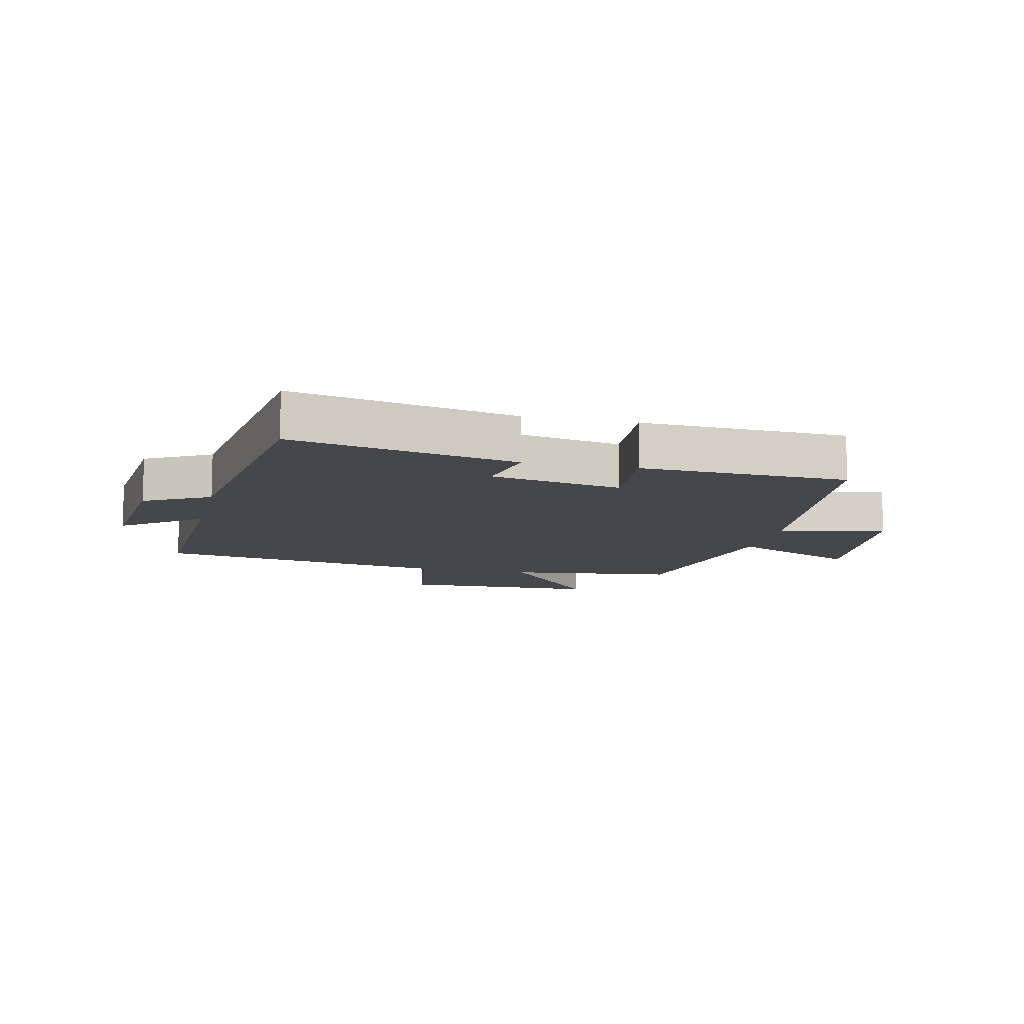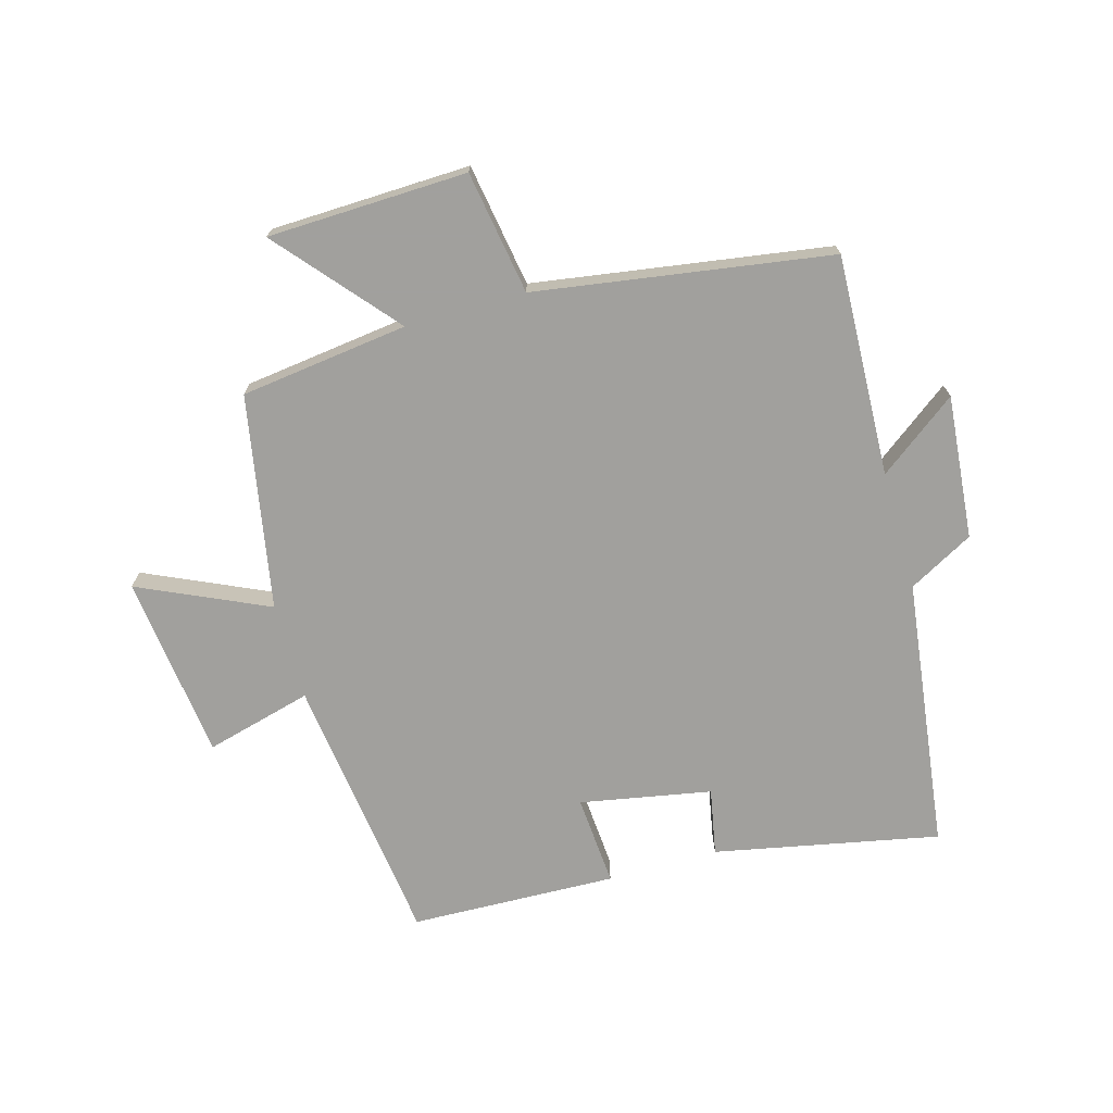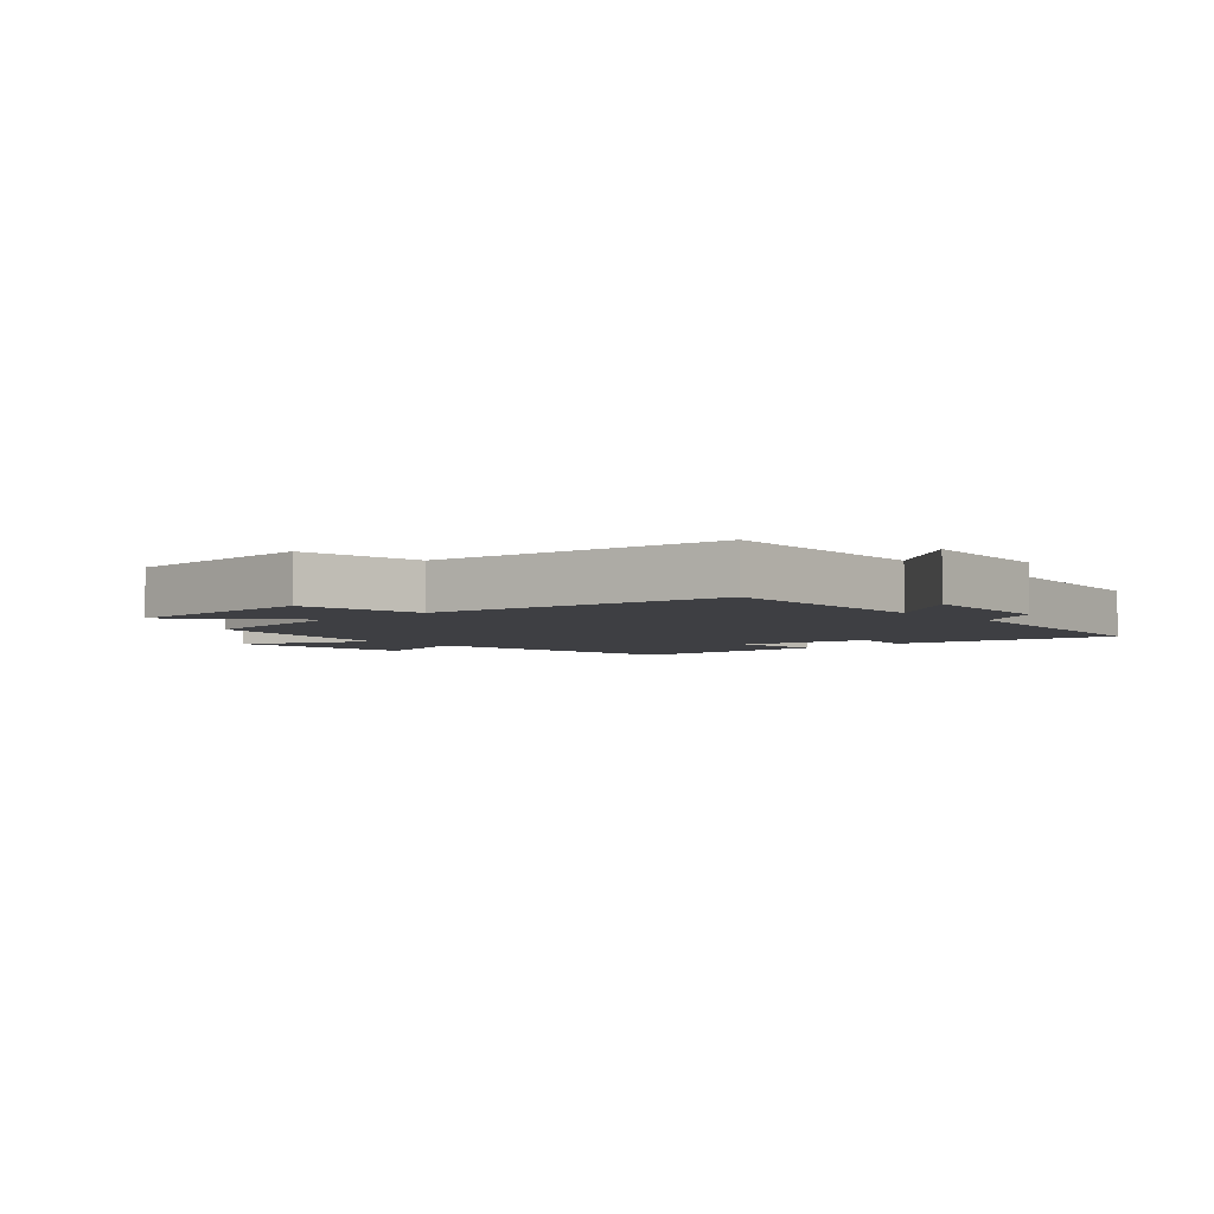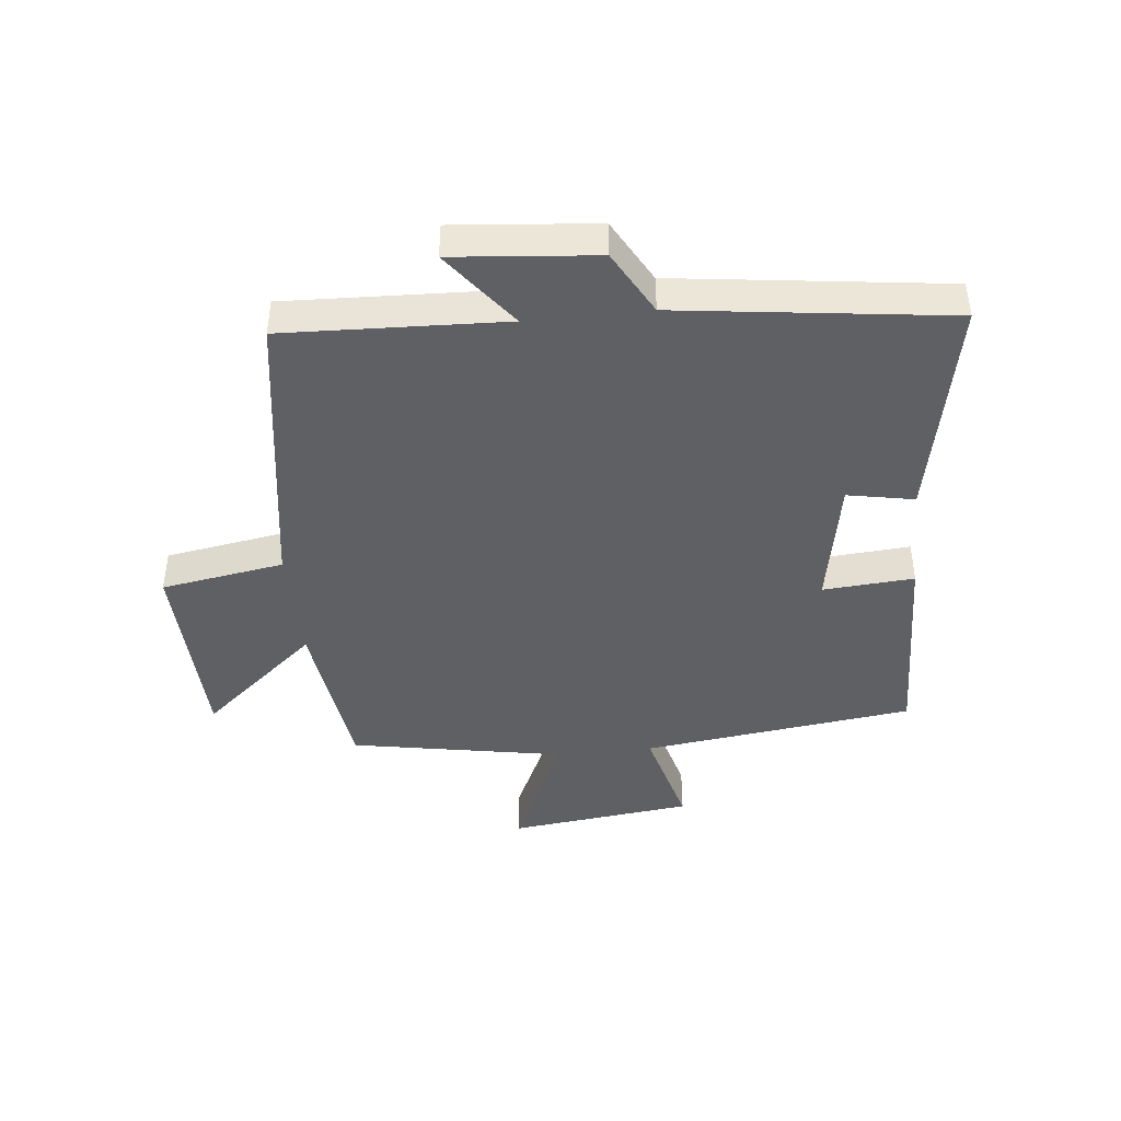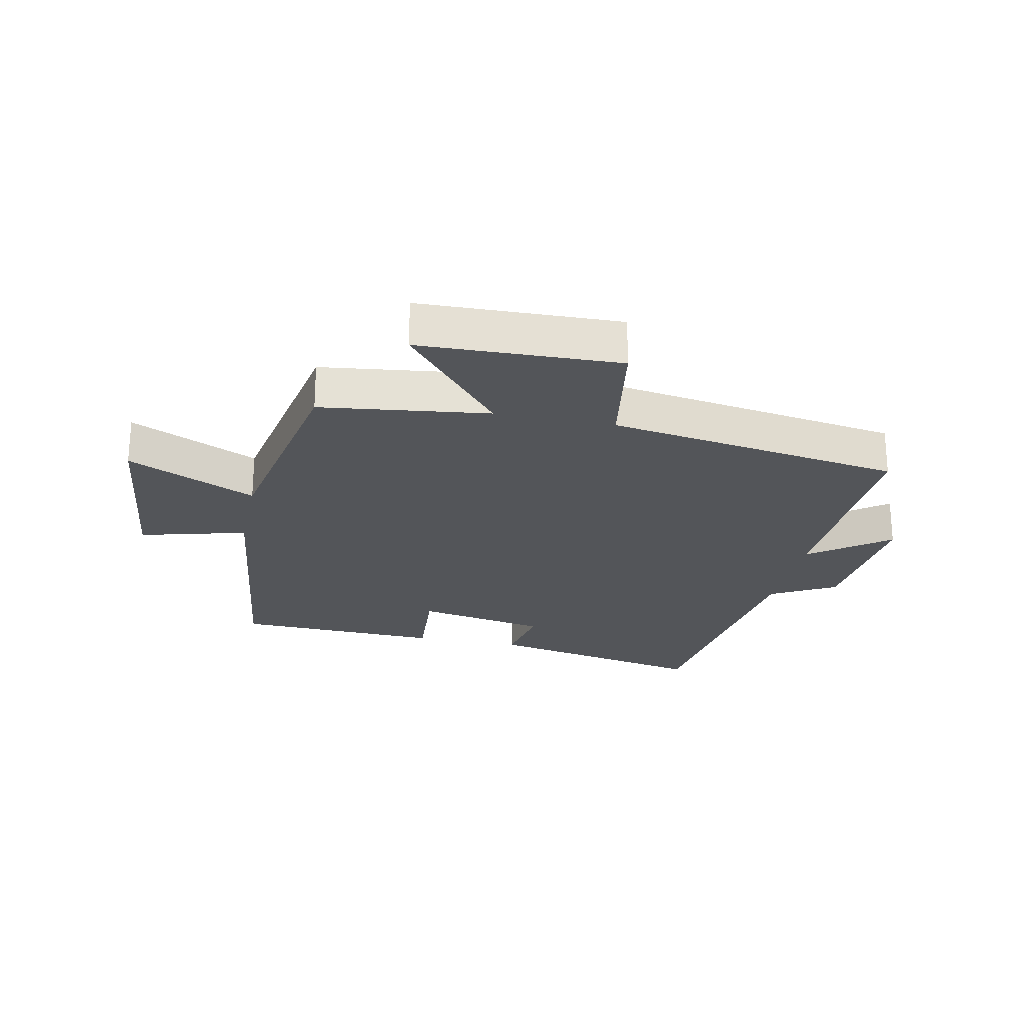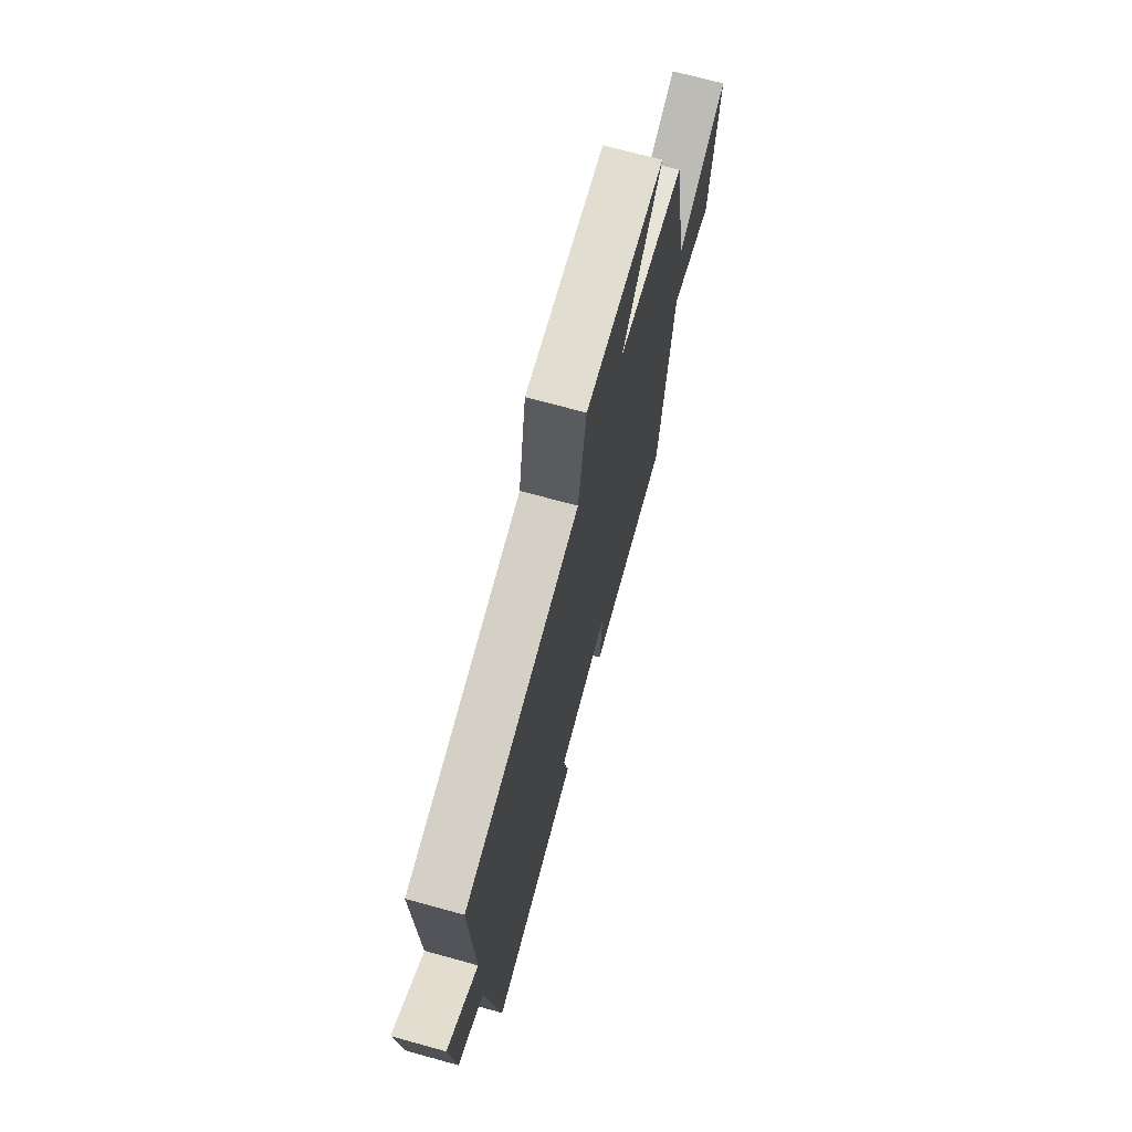
<metadata>
{"format":"obj","ext":"obj","renderer":"f3d","projection":"perspective","resolution":1024,"background":"white","views":[{"elev":-10.8,"azim":166.9,"up":"+Y"},{"elev":-71.7,"azim":15.8,"up":"+Y"},{"elev":-4.2,"azim":42.8,"up":"+Y"},{"elev":-42.8,"azim":96.1,"up":"+Y"},{"elev":-24.1,"azim":-11.8,"up":"+Y"},{"elev":70.4,"azim":105.4,"up":"+Z"}]}
</metadata>
<code>
v 0.442 0.07 -0.574
v 0.076 0.07 -0.5
v 0.097 0.07 -0.391
v -0.117 0.07 -0.351
v -0.106 0.07 -0.5
v -0.443 0.07 -0.489
v -0.5 0.07 -0.044
v -0.674 0.07 -0.09
v -0.71 0.07 0.212
v -0.5 0.07 0.116
v -0.436 0.07 0.465
v -0.162 0.07 0.5
v -0.325 0.07 0.691
v 0.001 0.07 0.701
v 0.034 0.07 0.5
v 0.515 0.07 0.426
v 0.5 0.07 0.065
v 0.628 0.07 0.161
v 0.606 0.07 -0.073
v 0.5 0.07 -0.131
v 0.442 0 -0.574
v 0.076 0 -0.5
v 0.097 0 -0.391
v -0.117 0 -0.351
v -0.106 0 -0.5
v -0.443 0 -0.489
v -0.5 0 -0.044
v -0.674 0 -0.09
v -0.71 0 0.212
v -0.5 0 0.116
v -0.436 0 0.465
v -0.162 0 0.5
v -0.325 0 0.691
v 0.001 0 0.701
v 0.034 0 0.5
v 0.515 0 0.426
v 0.5 0 0.065
v 0.628 0 0.161
v 0.606 0 -0.073
v 0.5 0 -0.131
f 17 18 19 20
f 17 20 1 2
f 15 16 17
f 12 13 14 15
f 10 11 12 15
f 10 15 17
f 7 8 9 10
f 4 5 6 7
f 3 4 7 10
f 17 2 3
f 3 10 17
f 40 39 38 37
f 22 21 40 37
f 37 36 35
f 35 34 33 32
f 35 32 31 30
f 37 35 30
f 30 29 28 27
f 27 26 25 24
f 30 27 24 23
f 23 22 37
f 37 30 23
f 1 21 22 2
f 2 22 23 3
f 3 23 24 4
f 4 24 25 5
f 5 25 26 6
f 6 26 27 7
f 7 27 28 8
f 8 28 29 9
f 9 29 30 10
f 10 30 31 11
f 11 31 32 12
f 12 32 33 13
f 13 33 34 14
f 14 34 35 15
f 15 35 36 16
f 16 36 37 17
f 17 37 38 18
f 18 38 39 19
f 19 39 40 20
f 20 40 21 1

</code>
